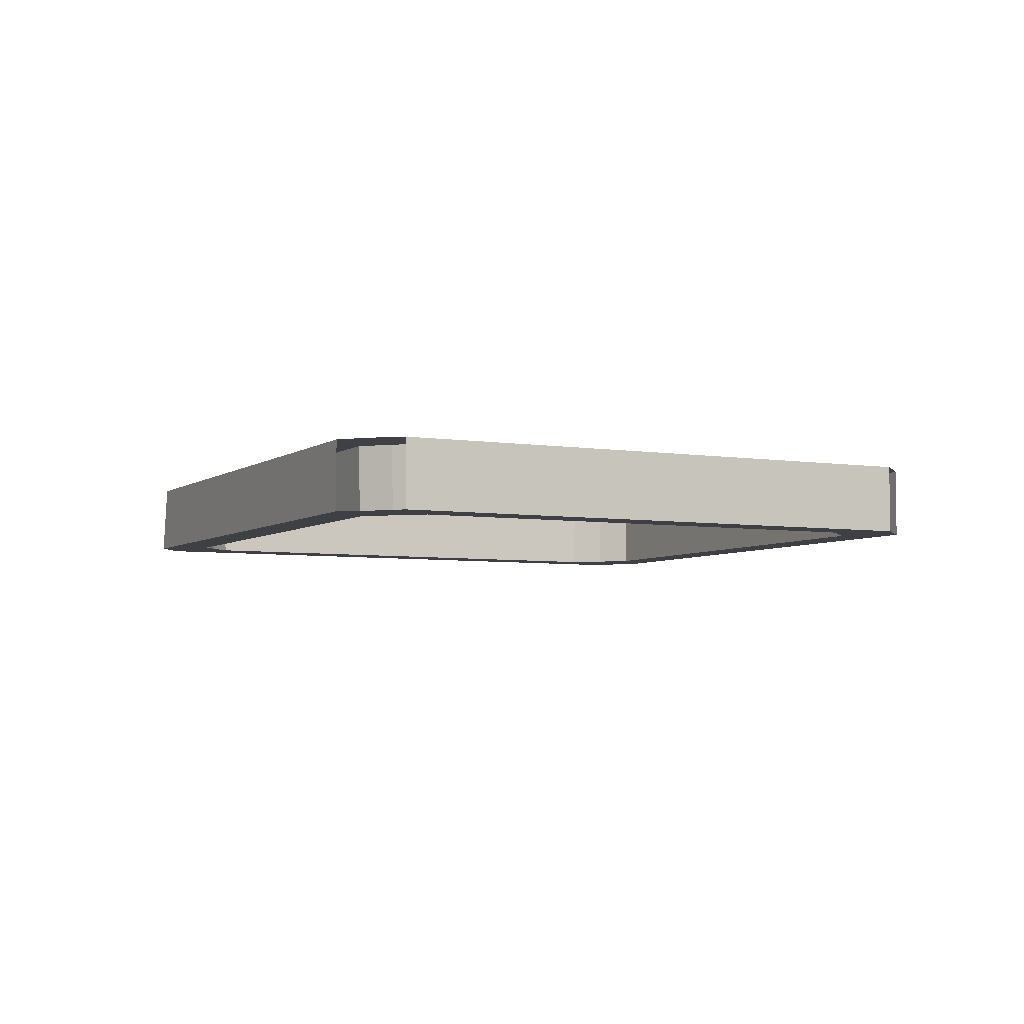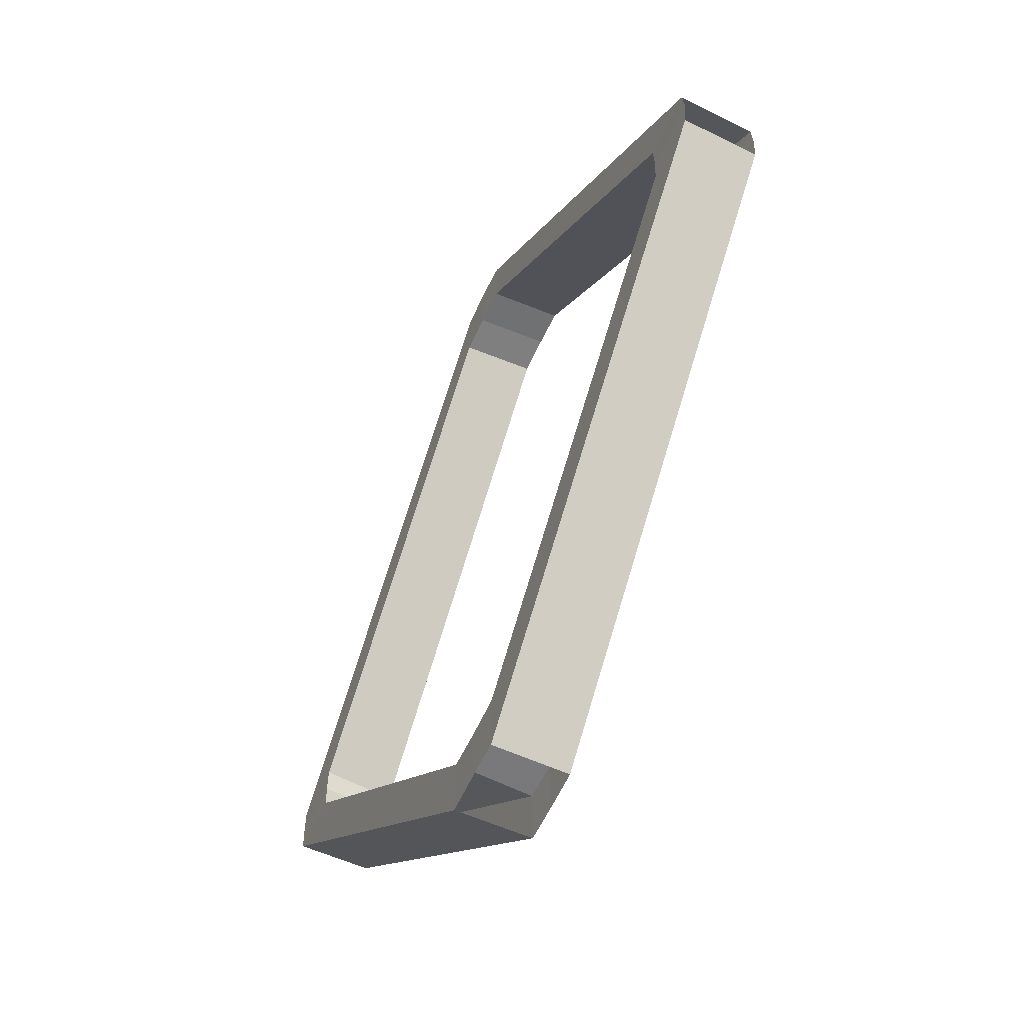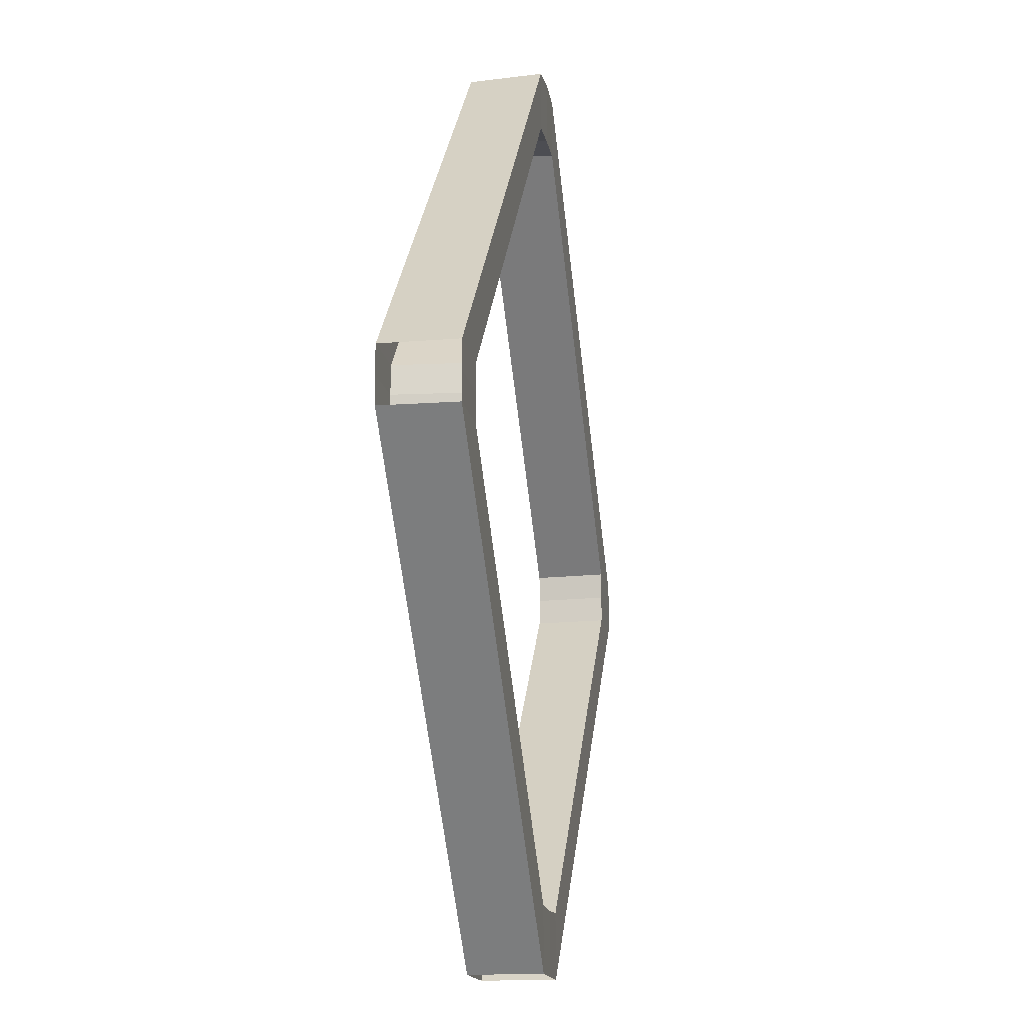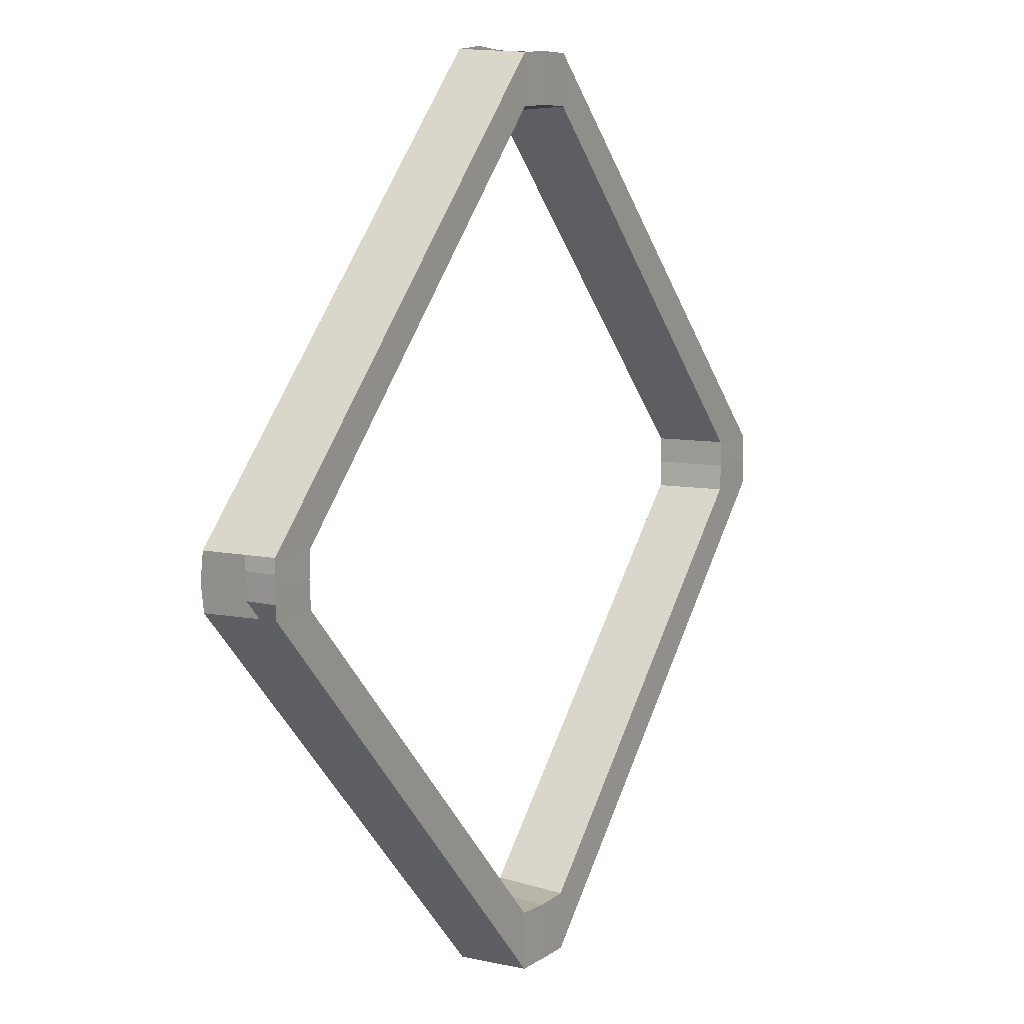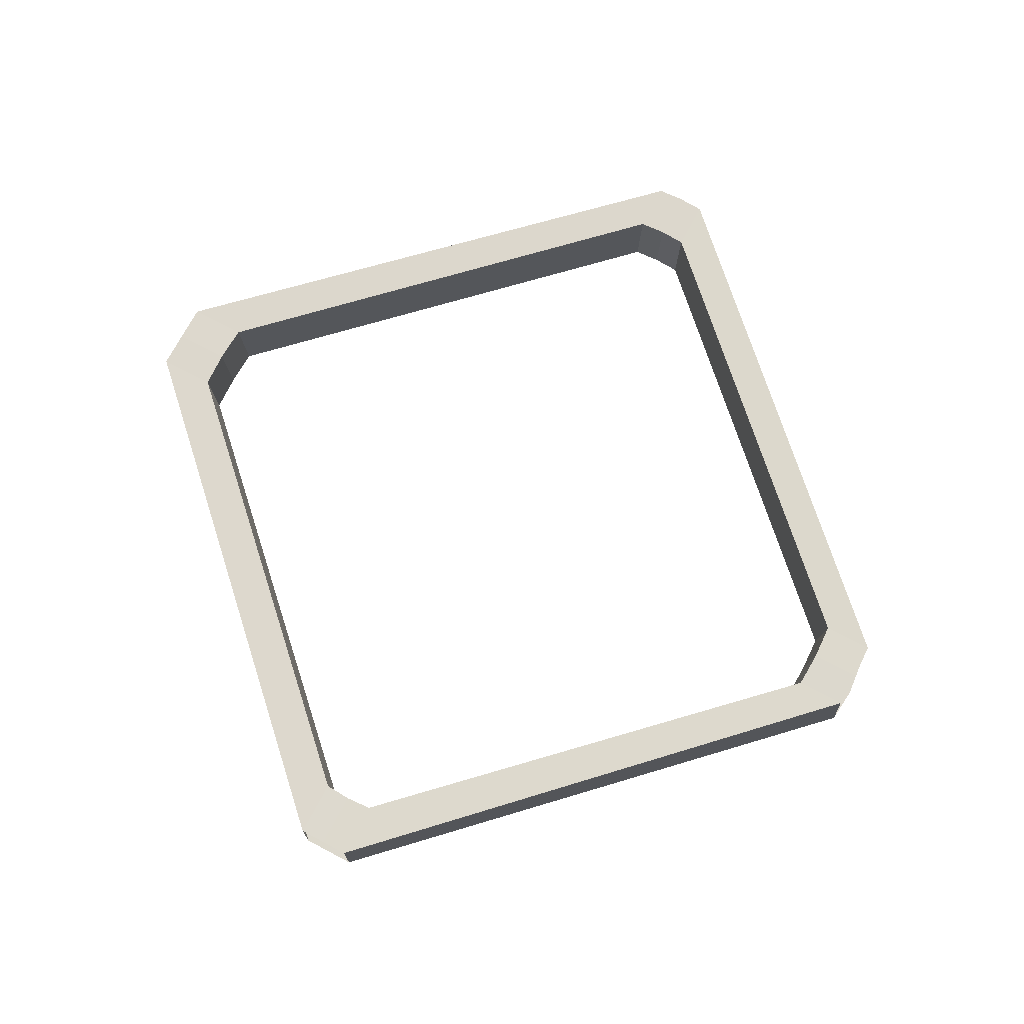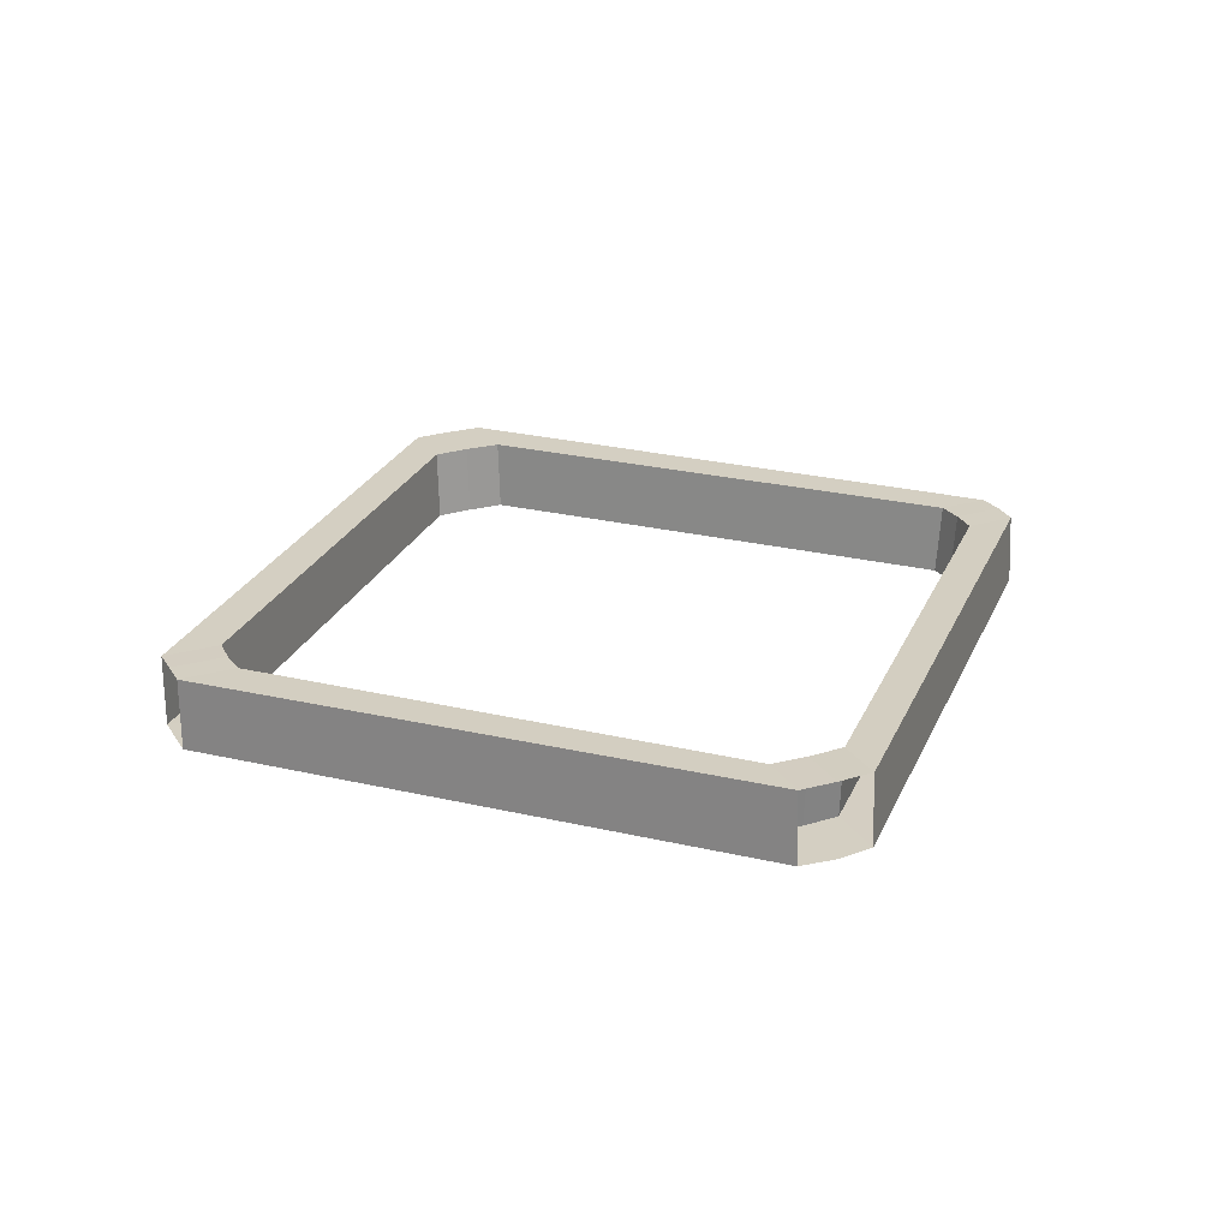
<metadata>
{"format":"obj","ext":"obj","renderer":"f3d","projection":"perspective","resolution":1024,"background":"white","views":[{"elev":-5.0,"azim":-162.0,"up":"+Y"},{"elev":-59.0,"azim":65.4,"up":"+Z"},{"elev":-14.8,"azim":-80.3,"up":"+Z"},{"elev":9.2,"azim":120.6,"up":"+Z"},{"elev":72.4,"azim":-62.1,"up":"+Y"},{"elev":25.3,"azim":-24.8,"up":"+Y"}]}
</metadata>
<code>
g default
v -2.078 0.001201 -0.1235
v -2.078 0 2.1e-05
v -1.796 0.001801 2.1e-05
v -1.79 0.001801 -0.1221
v -1.821 0.3307 0
v -1.813 0.3307 -0.1218
v -0.1687 0.3307 -1.813
v 0 0.3307 -1.821
v 0 0.001801 -1.796
v -0.1691 0.001801 -1.789
v -2.078 0.3321 -0.122
v -0.169 0.3321 -2.078
v -2.078 0.3337 0
v 0 0 -2.078
v -0.1706 0.001201 -2.078
v 0 0.3337 -2.078
v -2.078 0.001201 0.1236
v -0.1706 0.001201 2.062
v -0.1691 0.001801 1.789
v -1.79 0.001801 0.1222
v -1.813 0.3307 0.1218
v 0 0.001801 1.796
v 0 0.3307 1.821
v -0.1687 0.3307 1.813
v -2.078 0.3321 0.122
v -0.169 0.3321 2.046
v 0 0 2.078
v 2.062 0.001201 -0.1235
v 0.1706 0.001201 -2.078
v 0.1691 0.001801 -1.789
v 1.79 0.001801 -0.1221
v 5e-06 0.3337 2.053
v 1.796 0.001801 2.1e-05
v 2.078 0 2.1e-05
v 1.813 0.3307 -0.1218
v 1.821 0.3307 4.4e-05
v 0.1687 0.3307 -1.813
v 2.046 0.3321 -0.122
v 0.169 0.3321 -2.078
v 2.053 0.3337 0
v 1.813 0.3307 0.1218
v 0.1687 0.3307 1.813
v 0.1691 0.001801 1.789
v 1.79 0.001801 0.1222
v 2.062 0.001201 0.1236
v 2.046 0.3321 0.122
v 0.169 0.3321 2.046
v 0.1706 0.001201 2.062
g pattern_diamond_wire_fence
f 4 3 2 1
f 3 4 6 5
f 10 9 8 7
f 6 7 12 11
f 6 11 13 5
f 15 14 9 10
f 15 1 11 12
f 4 1 15 10
f 12 7 8 16
f 20 19 18 17
f 20 17 2 3
f 3 5 21 20
f 19 24 23 22
f 20 21 24 19
f 18 26 25 17
f 18 19 22 27
f 21 5 13 25
f 31 30 29 28
f 21 25 26 24
f 26 32 23 24
f 31 28 34 33
f 33 36 35 31
f 30 37 8 9
f 31 35 37 30
f 29 39 38 28
f 29 30 9 14
f 35 36 40 38
f 35 38 39 37
f 44 43 42 41
f 39 16 8 37
f 44 33 34 45
f 33 44 41 36
f 43 22 23 42
f 41 42 47 46
f 41 46 40 36
f 48 27 22 43
f 48 45 46 47
f 44 45 48 43
f 47 42 23 32
f 4 10 7 6

</code>
